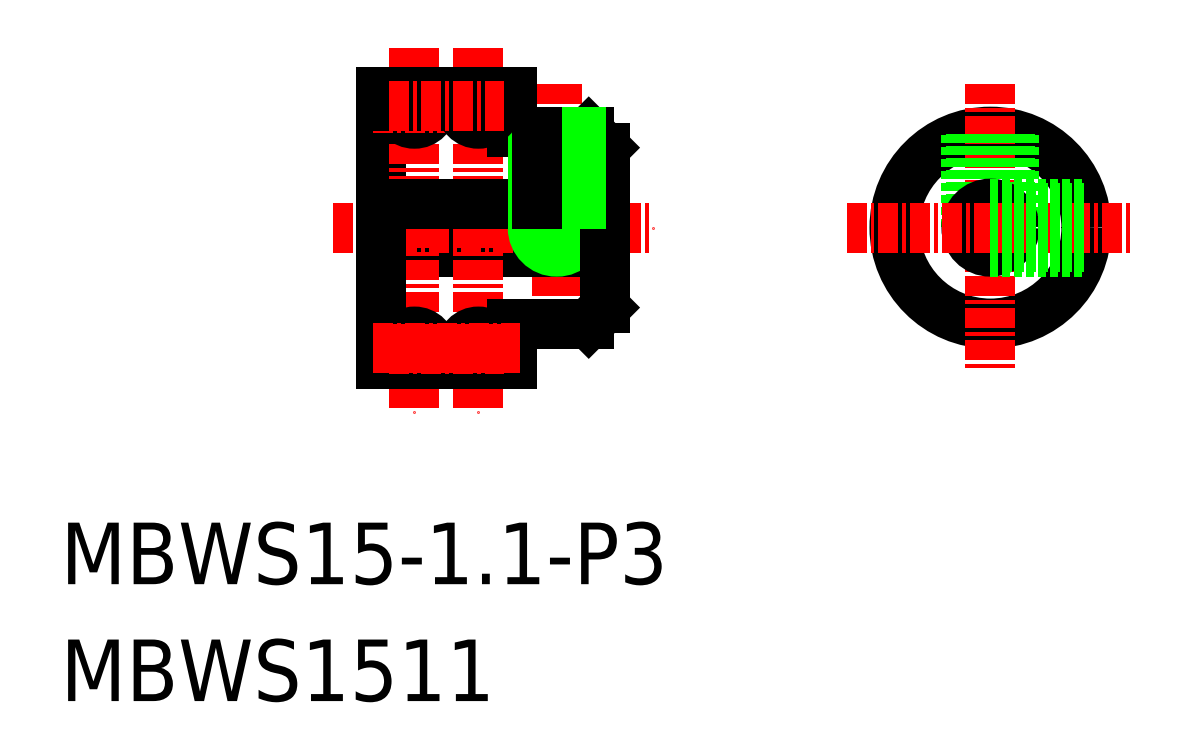
<metadata>
{"format":"dxf","ext":"dxf","renderer":"ezdxf+matplotlib","layout":"modelspace","background":"white","min_lineweight":24,"dpi":150}
</metadata>
<code>
0
SECTION
2
ENTITIES
0
TEXT
8
0
10
0
20
7.31
30
0
40
3.847
1
MBWS15-1.1-P3
0
TEXT
8
0
10
0
20
0
30
0
40
3.847
1
MBWS1511
0
LINE
8
0
10
34.02
20
34.6
30
0
11
34.02
21
29.6
31
0
0
LINE
8
0
10
20.02
20
29.6
30
0
11
20.02
21
38.1
31
0
0
LINE
8
CENTER
10
22.12
20
29.6
30
0
11
22.12
21
41.1
31
0
0
LINE
8
CENTER
10
26.12
20
29.6
30
0
11
26.12
21
41.1
31
0
0
LINE
8
CENTER
10
31.02
20
38.6
30
0
11
31.02
21
25.1
31
0
0
LINE
8
0
10
20.02
20
28.1
30
0
11
34.02
21
28.1
31
0
0
LINE
8
0
10
28.22
20
23.6
30
0
11
33.02
21
23.6
31
0
0
LINE
8
CENTER
10
17.02
20
29.6
30
0
11
37.02
21
29.6
31
0
0
LINE
8
CENTER
10
26.12
20
29.6
30
0
11
26.12
21
18.1
31
0
0
LINE
8
CENTER
10
22.12
20
29.6
30
0
11
22.12
21
18.1
31
0
0
LINE
8
0
10
20.02
20
29.6
30
0
11
20.02
21
21.1
31
0
0
LINE
8
0
10
20.02
20
21.1
30
0
11
21.02
21
21.1
31
0
0
LINE
8
0
10
27.22
20
21.1
30
0
11
28.22
21
21.1
31
0
0
LINE
8
0
10
28.22
20
21.1
30
0
11
28.22
21
23.6
31
0
0
LINE
8
0
10
33.02
20
23.6
30
0
11
34.02
21
24.6
31
0
0
CIRCLE
8
0
10
31.02
20
29.6
30
0
40
1.23
0
CIRCLE
8
0
10
31.02
20
29.6
30
0
40
1.5
0
LINE
8
0
10
34.02
20
24.6
30
0
11
34.02
21
29.6
31
0
0
LINE
8
0
10
28.22
20
35.6
30
0
11
33.02
21
35.6
31
0
0
LINE
8
0
10
20.02
20
31.1
30
0
11
34.02
21
31.1
31
0
0
ARC
8
0
10
22.12
20
37.2
30
0
40
1.1
50
180
51
0
0
LINE
8
CENTER
10
19.53
20
37.1
30
0
11
28.72
21
37.1
31
0
0
LINE
8
0
10
21.02
20
37.2
30
0
11
21.02
21
38.1
31
0
0
LINE
8
0
10
20.02
20
38.1
30
0
11
21.02
21
38.1
31
0
0
LINE
8
0
10
28.22
20
38.1
30
0
11
28.22
21
35.6
31
0
0
LINE
8
0
10
23.22
20
37.2
30
0
11
23.22
21
38.1
31
0
0
LINE
8
0
10
23.22
20
38.1
30
0
11
25.02
21
38.1
31
0
0
LINE
8
0
10
27.22
20
38.1
30
0
11
28.22
21
38.1
31
0
0
LINE
8
0
10
33.02
20
35.6
30
0
11
34.02
21
34.6
31
0
0
LINE
8
0
10
32.25
20
35.6
30
0
11
32.25
21
31.1
31
0
0
LINE
8
0
10
32.52
20
35.6
30
0
11
32.52
21
31.1
31
0
0
LINE
8
0
10
29.52
20
35.6
30
0
11
29.52
21
31.1
31
0
0
LINE
8
0
10
29.79
20
35.6
30
0
11
29.79
21
31.1
31
0
0
CIRCLE
8
0
10
58.14
20
29.6
30
0
40
6
0
LINE
8
CENTER
10
58.14
20
38.6
30
0
11
58.14
21
20.6
31
0
0
LINE
8
0
10
59.37
20
35.48
30
0
11
59.37
21
30.46
31
0
0
LINE
8
0
10
59.64
20
35.41
30
0
11
59.64
21
29.6
31
0
0
LINE
8
0
10
56.64
20
35.41
30
0
11
56.64
21
29.6
31
0
0
LINE
8
0
10
56.91
20
35.48
30
0
11
56.91
21
30.46
31
0
0
CIRCLE
8
0
10
58.14
20
29.6
30
0
40
1.5
0
LINE
8
CENTER
10
49.14
20
29.6
30
0
11
67.14
21
29.6
31
0
0
LINE
8
0
10
59
20
30.83
30
0
11
64.01
21
30.83
31
0
0
LINE
8
0
10
59
20
28.38
30
0
11
64.01
21
28.38
31
0
0
LINE
8
0
10
58.14
20
28.1
30
0
11
63.95
21
28.1
31
0
0
LINE
8
0
10
58.14
20
31.1
30
0
11
63.95
21
31.1
31
0
0
LINE
8
0
10
25.02
20
37.2
30
0
11
25.02
21
38.1
31
0
0
LINE
8
0
10
27.22
20
37.2
30
0
11
27.22
21
38.1
31
0
0
ARC
8
0
10
26.12
20
37.2
30
0
40
1.1
50
180
51
0
0
LINE
8
CENTER
10
20.53
20
37.2
30
0
11
27.72
21
37.2
31
0
0
ARC
8
0
10
22.12
20
22
30
0
40
1.1
50
0
51
180
0
ARC
8
0
10
26.12
20
22
30
0
40
1.1
50
0
51
180
0
LINE
8
0
10
21.02
20
22
30
0
11
21.02
21
21.1
31
0
0
LINE
8
0
10
23.22
20
22
30
0
11
23.22
21
21.1
31
0
0
LINE
8
0
10
25.02
20
22
30
0
11
25.02
21
21.1
31
0
0
LINE
8
0
10
27.22
20
22
30
0
11
27.22
21
21.1
31
0
0
LINE
8
0
10
23.22
20
21.1
30
0
11
25.02
21
21.1
31
0
0
LINE
8
CENTER
10
20.53
20
22
30
0
11
27.72
21
22
31
0
0
LINE
8
CENTER
10
19.53
20
22.1
30
0
11
28.72
21
22.1
31
0
0
ENDSEC
0
EOF

</code>
